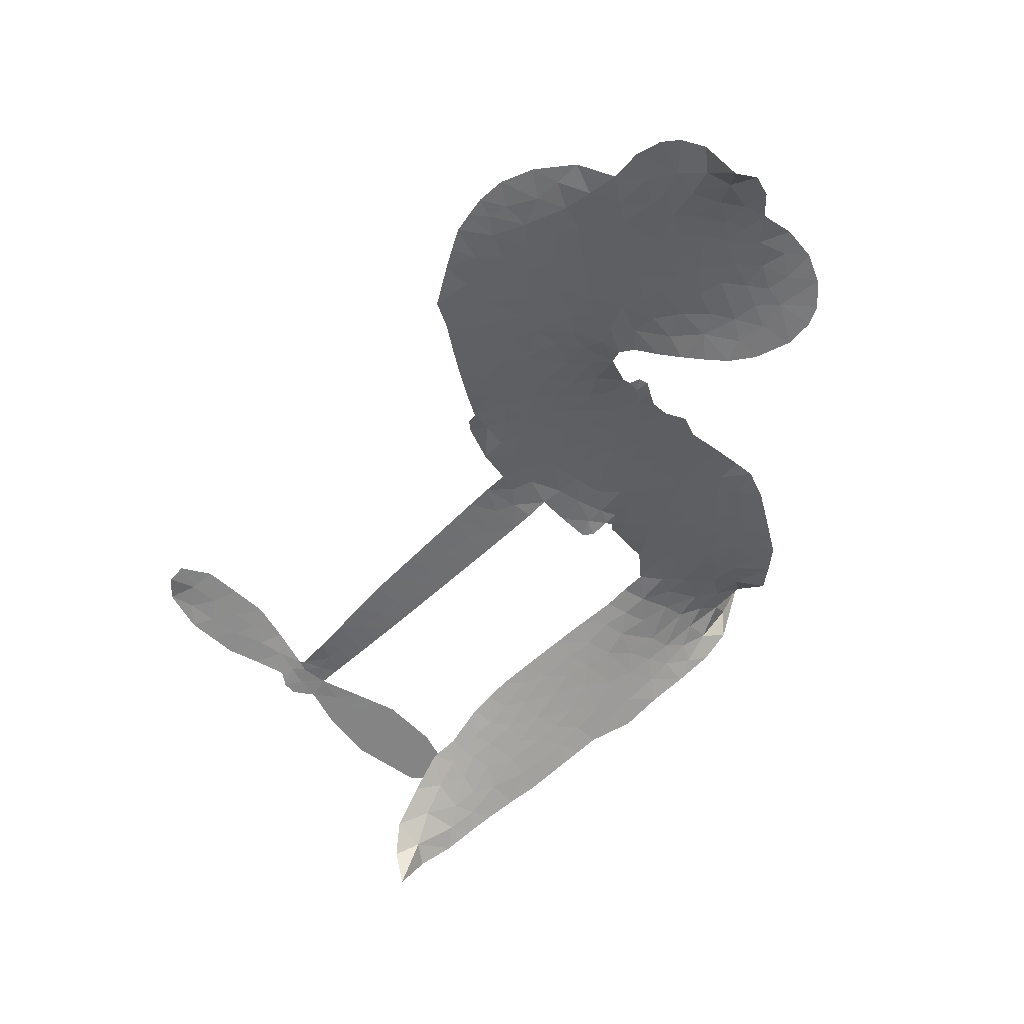
<metadata>
{"format":"obj","ext":"obj","renderer":"f3d","projection":"perspective","resolution":1024,"background":"white","views":[{"elev":-61.5,"azim":-147.2,"up":"+Z"}]}
</metadata>
<code>
v -4.55 0.5368 0.2257
v -4.542 0.6154 0.2142
v -4.515 0.6891 0.1893
v -4.547 0.7436 0.1564
v -4.552 0.7998 0.1258
v -4.528 0.8782 0
v -4.495 0.9294 0.102
v -4.453 0.9615 0.135
v -4.411 0.9756 0.1547
v -4.347 0.971 0.1819
v -4.276 0.9389 0.2241
v -4.213 0.9984 0.2597
v -4.12 1.036 0.2811
v -4.039 1.046 0.2947
v -3.973 1.034 0.3046
v -3.887 0.9951 0.3194
v -3.733 0.8552 0.357
v -3.717 0.7885 0.3705
v -3.615 0.5145 0.4716
v -3.589 0.5011 0.486
v -3.575 0.4764 0.5
v -3.565 0.3056 0.5272
v -3.068 0.1655 0.6118
v -2.736 0.04921 0.6795
v -2.722 0.05395 0.6864
v -2.716 0.2373 0.7179
v -2.661 0.399 0.7338
v -2.603 0.455 0.7382
v -2.554 0.4417 0.741
v -2.519 0.392 0.75
v -2.524 0.2937 0.73
v -2.567 0.1738 0.7164
v -2.656 0.04771 0.6913
v -2.643 0.01401 0.6867
v -2.648 -0.01696 0.6845
v -2.693 -0.05426 0.6806
v -2.687 -0.1473 0.6797
v -2.698 -0.2796 0.6797
v -2.765 -0.4434 0.6797
v -2.806 -0.4685 0.6797
v -2.843 -0.4612 0.6797
v -2.876 -0.4102 0.6797
v -2.881 -0.348 0.6797
v -2.852 -0.2152 0.6797
v -2.744 -0.0309 0.6784
v -3.608 0.1759 0.5463
v -3.633 0.02552 0.5748
v -3.657 0.009673 0.5774
v -3.7 0.01587 0.5876
v -3.708 -0.002231 0.6008
v -3.699 -0.02052 0.6103
v -3.704 -0.1578 0.669
v -3.663 -0.2351 0.7013
v -3.546 -0.2579 0.6935
v -3.202 -0.2596 0.5832
v -3.098 -0.2731 0.546
v -3.008 -0.3008 0.5055
v -2.948 -0.3008 0.4795
v -2.782 -0.3791 0.3786
v -2.743 -0.4268 0.324
v -2.738 -0.4676 0.25
v -2.773 -0.5082 0.3476
v -2.84 -0.5388 0.4048
v -3.094 -0.5733 0.5381
v -3.295 -0.5786 0.6229
v -3.395 -0.6079 0.662
v -3.489 -0.6001 0.6969
v -3.66 -0.6101 0.7854
v -3.728 -0.6015 0.8353
v -3.806 -0.5724 1
v -3.915 -0.4916 0.7852
v -4.006 -0.3736 0.7241
v -4.074 -0.1728 0.6592
v -4.086 -0.09123 0.64
v -4.03 0.1219 0.5732
v -4.039 0.181 0.5548
v -4.009 0.2293 0.5366
v -4.001 0.2783 0.5138
v -4.022 0.3481 0.488
v -4.012 0.3698 0.4836
v -3.987 0.3788 0.475
v -3.983 0.3989 0.4601
v -3.999 0.484 0.3966
v -4.032 0.5115 0.3579
v -4.073 0.51 0.3262
v -4.257 0.3929 0.2586
v -4.318 0.3695 0.2511
v -4.403 0.3623 0.2439
v -4.466 0.3809 0.2394
v -4.503 0.4096 0.2368
v -4.536 0.4683 0.2319
v -3.176 0.07296 0.5994
v -2.721 0.0274 0.682
v -3.95 0.3818 0.4707
v -3.733 0.01952 0.5938
v -3.702 -0.08927 0.6381
v -3.99 0.3462 0.4874
v -3.619 0.4642 0.4858
v -3.619 0.09889 0.5622
v -2.96 0.02116 0.6359
v -2.69 0.04252 0.688
v -2.852 -0.004827 0.6569
v -2.798 -0.01785 0.6682
v -4.011 0.3136 0.4976
v -3.712 0.05765 0.5788
v -2.719 0.1456 0.7066
v -2.688 -0.0005291 0.6836
v -2.688 0.09871 0.6984
v -2.795 -0.4536 0.3594
v -2.814 -0.4103 0.6797
v -3.934 0.4508 0.4356
v -3.733 -0.02971 0.6142
v -3.97 0.3089 0.5014
v -4.434 0.4607 0.2382
v -4.407 0.8939 0.1552
v -4.052 0.5863 0.3324
v -3.565 0.3886 0.5019
v -3.668 0.0533 0.574
v -2.902 0.1074 0.6416
v -2.819 0.07835 0.6585
v -3.784 0.07826 0.5787
v -3.699 0.5042 0.4567
v -3.941 0.2447 0.5268
v -3.963 0.5589 0.378
v -3.682 0.1235 0.5604
v -2.764 0.01321 0.6737
v -3.814 -0.006968 0.6088
v -2.811 0.02977 0.6633
v -2.86 0.04648 0.6528
v -3.968 0.1653 0.5563
v -2.977 -0.4052 0.4835
v -2.798 -0.123 0.6798
v -2.595 0.3888 0.7367
v -2.612 0.1108 0.7065
v -2.732 -0.3615 0.6797
v -4.45 0.7814 0.1614
v -2.906 0.008179 0.6462
v -2.977 -0.3487 0.4878
v -2.742 -0.09393 0.6796
v -3.079 -0.3774 0.5314
v -2.864 -0.3396 0.436
v -2.917 -0.3773 0.4558
v -4.029 0.9277 0.2996
v -3.679 -0.4875 0.7746
v -4.482 0.5156 0.2303
v -4.325 0.4803 0.2508
v -4.467 0.8742 0.111
v -3.824 0.3944 0.4757
v -3.804 -0.1189 0.6496
v -2.689 0.3181 0.7265
v -2.657 0.1528 0.709
v -4.49 0.7406 0.1686
v -4.412 0.6729 0.2103
v -4.435 0.7257 0.189
v -4.329 0.743 0.2197
v -4.386 0.7705 0.1922
v -2.967 -0.5552 0.4788
v -2.853 -0.4106 0.4135
v -4.017 0.9883 0.2993
v -3.838 0.7986 0.3529
v -3.687 -0.5514 0.8021
v -4.304 0.426 0.2536
v -4.165 0.4521 0.2803
v -4.373 0.4311 0.2454
v -3.888 0.4061 0.4638
v -3.748 -0.1213 0.6517
v -3.779 -0.2124 0.6851
v -4.378 0.7169 0.2092
v -4.32 0.6373 0.2398
v -4.313 0.8436 0.2106
v -4.407 0.8302 0.1665
v -4.089 0.9701 0.2852
v -3.947 0.9429 0.3145
v -3.777 0.8111 0.3597
v -3.574 -0.6052 0.7377
v -3.757 -0.5098 0.8371
v -3.9 0.3313 0.4939
v -3.833 0.5193 0.4282
v -4.338 0.7952 0.2071
v -4.254 0.7862 0.2406
v -3.809 0.9267 0.3381
v -3.945 0.506 0.4059
v -3.635 -0.5255 0.7629
v -3.583 -0.4339 0.7213
v -3.874 0.4704 0.4387
v -3.823 0.8624 0.3449
v -3.663 0.6538 0.4135
v -3.899 0.5359 0.4069
v -3.88 0.9111 0.329
v -3.894 0.6638 0.3697
v -3.779 0.6921 0.3864
v -3.914 0.6012 0.3811
v -3.761 0.7501 0.3747
v -3.83 0.6057 0.4007
v -3.99 0.6596 0.3427
v -3.689 0.722 0.3907
v -3.966 0.6121 0.3617
v -3.721 0.6713 0.4009
v -3.766 0.623 0.408
v -3.703 0.6043 0.4239
v -3.747 0.5554 0.4322
v -3.639 0.5848 0.4395
v -3.768 0.4834 0.4521
v -3.678 0.5534 0.4445
v -4.013 0.5577 0.3566
v -3.78 0.02781 0.5947
v -3.829 0.04727 0.5908
v -3.854 0.1474 0.5591
v -3.912 -0.007871 0.6117
v -2.555 0.3448 0.7369
v -2.621 0.3253 0.7299
v -2.648 0.2591 0.722
v -4.392 0.5456 0.2361
v -4.383 0.4882 0.2418
v -3.698 0.3515 0.5029
v -4.472 0.6315 0.211
v -4.157 0.5697 0.2908
v -3.72 -0.2158 0.6893
v -3.754 -0.3211 0.7251
v -3.707 -0.2789 0.7096
v -3.761 -0.2657 0.705
v -3.862 -0.2704 0.7037
v -3.81 -0.2997 0.7171
v -3.665 -0.372 0.7315
v -3.885 -0.3781 0.7473
v -3.701 -0.3322 0.7248
v -3.743 -0.4068 0.7615
v -3.63 -0.3047 0.71
v -3.859 -0.3281 0.7274
v -4.04 -0.2735 0.6901
v -3.813 -0.3857 0.7569
v -4.336 0.9055 0.1933
v -4.362 0.8594 0.1846
v -4.152 0.9822 0.2717
v -4.202 0.9273 0.2538
v -4.134 0.9188 0.2745
v -4.181 0.8424 0.2617
v -3.93 1.015 0.3118
v -3.968 0.987 0.3078
v -3.757 -0.5599 0.8842
v -3.836 -0.499 0.8518
v -4.255 0.6996 0.2505
v -3.848 0.9613 0.3281
v -3.964 0.8214 0.3236
v -3.905 0.1883 0.5464
v -3.918 0.1128 0.5721
v -3.811 0.2639 0.5222
v -3.876 0.2525 0.5242
v -3.84 0.2081 0.5395
v -3.778 0.1625 0.5533
v -3.971 -0.1146 0.6463
v -2.669 0.2074 0.7155
v -2.61 0.2136 0.7185
v -2.545 0.2338 0.7232
v -2.582 0.2804 0.7269
v -4.431 0.5118 0.2347
v -4.449 0.5727 0.2253
v -4.395 0.6106 0.2266
v -3.623 0.3468 0.5093
v -3.713 0.4267 0.4783
v -4.464 0.6827 0.1974
v -4.102 0.5577 0.3121
v -4.111 0.633 0.3038
v -4.119 0.4813 0.2987
v -4.242 0.4812 0.2655
v -4.169 0.5113 0.2851
v -4.226 0.5507 0.2703
v -4.209 0.6331 0.2714
v -3.73 -0.4613 0.7878
v -3.68 -0.4288 0.7543
v -3.793 -0.4472 0.7952
v -3.858 -0.4376 0.7847
v -3.593 -0.3651 0.7124
v -3.374 -0.2586 0.6428
v -3.57 -0.3115 0.7002
v -3.526 -0.3612 0.6932
v -3.46 -0.2584 0.6703
v -3.513 -0.4275 0.6962
v -3.543 -0.4848 0.7136
v -3.404 -0.3731 0.6548
v -3.509 -0.3047 0.6848
v -3.598 -0.4856 0.7373
v -3.513 -0.5413 0.7058
v -3.467 -0.3847 0.6767
v -3.444 -0.3211 0.666
v -3.437 -0.5453 0.6752
v -3.382 -0.3175 0.6458
v -3.42 -0.4591 0.6647
v -3.29 -0.3825 0.6146
v -3.48 -0.479 0.6883
v -3.288 -0.2588 0.6131
v -3.346 -0.3624 0.6342
v -3.364 -0.4241 0.6426
v -3.297 -0.3205 0.6166
v -3.348 -0.5092 0.6397
v -3.213 -0.3432 0.5857
v -3.605 -0.2472 0.7027
v -4.25 0.8766 0.2353
v -4.279 0.7419 0.2374
v -4.307 0.6972 0.2343
v -4.227 0.7442 0.2548
v -4.2 0.7919 0.2592
v -4.193 0.6939 0.2708
v -4.099 0.7893 0.2913
v -4.169 0.7461 0.2734
v -4.124 0.6977 0.2928
v -4.058 0.679 0.3173
v -4.035 0.6344 0.3315
v -4 0.7439 0.3253
v -4.075 0.7355 0.3044
v -3.936 0.8793 0.3226
v -4 0.8729 0.3098
v -3.899 0.8256 0.337
v -4.077 0.8694 0.291
v -4.034 0.8143 0.3071
v -3.926 0.7576 0.3424
v -3.868 0.08861 0.5786
v -3.914 0.05249 0.5919
v -4.059 0.01423 0.6113
v -3.978 0.07634 0.5866
v -4.045 0.06787 0.5936
v -4.007 0.0284 0.6036
v -4.016 -0.05085 0.628
v -3.812 0.1218 0.5663
v -3.739 0.1185 0.5645
v -3.714 0.1896 0.5454
v -4.032 -0.1245 0.6483
v -3.928 -0.3017 0.7103
v -4.505 0.5717 0.2217
v -3.622 0.4053 0.4951
v -3.772 0.4231 0.472
v -3.819 0.4558 0.4535
v -3.771 0.349 0.4968
v -3.67 0.455 0.4769
v -4.211 0.4223 0.2675
v -4.161 0.6193 0.2876
v -4.263 0.6438 0.2543
v -4.287 0.5788 0.2533
v -4.345 0.5821 0.2406
v -3.381 -0.5543 0.6543
v -3.296 -0.4552 0.6182
v -4.231 0.8316 0.2449
v -4.132 0.8666 0.2761
v -3.953 0.7056 0.3446
v -3.955 -0.05268 0.6271
v -3.887 -0.1049 0.6437
v -4.073 -0.03865 0.6271
v -3.66 0.1806 0.5475
v -3.616 0.2505 0.5353
v -3.76 0.2301 0.5342
v -3.689 0.2691 0.5264
v -3.671 0.3943 0.4925
v -3.834 0.3259 0.4999
v -4.283 0.521 0.2572
v -3.284 -0.5166 0.6153
v -3.194 -0.5753 0.5793
v -3.184 -0.4648 0.5739
v -3.244 -0.5768 0.6006
v -3.221 -0.5188 0.5895
v -3.155 -0.5229 0.5625
v -3.241 -0.4669 0.5968
v -3.214 -0.4075 0.5858
v -3.098 -0.4596 0.538
v -3.15 -0.3764 0.561
v -3.114 -0.3294 0.5482
v -3.057 -0.3267 0.525
v -3.15 -0.2661 0.5649
v -3.392 0.1245 0.5668
v -3.316 0.2357 0.5732
v -3.637 0.2966 0.5228
v -3.743 0.2941 0.5162
v -3.098 -0.5165 0.5385
v -3.018 -0.4885 0.5021
v -3.031 -0.564 0.5102
v -2.916 -0.4543 0.4493
v -3.166 -0.3159 0.569
v -3.5 0.1502 0.5522
v -2.971 -0.4599 0.4787
v -2.903 -0.5468 0.4437
v -2.939 -0.5046 0.4618
v -2.877 -0.4961 0.4252
v -3.44 0.2707 0.5547
v -3.566 0.2556 0.5374
v -3.502 0.2881 0.5441
v -2.804 -0.3325 0.6797
v -2.751 -0.3055 0.6797
v -2.762 -0.2157 0.6797
v -2.867 -0.2816 0.6797
v -2.804 -0.2681 0.6797
v -4.495 0.8207 0.1157
v -3.784 -0.06006 0.6274
v -3.844 -0.06205 0.6288
v -3.833 0.6677 0.3826
v -3.832 0.7332 0.3671
v -3.799 0.5603 0.4213
v -3.96 -0.4329 0.7518
v -3.946 -0.3744 0.7348
v -3.245 -0.2967 0.5978
v -3.989 -0.2027 0.6725
v -3.921 -0.2287 0.685
v -3.854 -0.1912 0.6748
v -3.938 -0.1682 0.6639
v -3.808 -0.1705 0.6685
v -3.89 -0.1565 0.6614
v -3.143 -0.4293 0.5572
v -3.037 -0.427 0.5116
v -3.024 -0.3752 0.5075
v -3.488 0.2194 0.5506
v -3.554 0.163 0.5468
v -3.437 0.1751 0.5592
v -3.378 0.2532 0.564
v -3.284 0.09878 0.5828
v -3.372 0.1875 0.5674
v -3.338 0.1117 0.5747
v -3.192 0.2006 0.5922
v -3.296 0.1682 0.5786
v -3.231 0.1436 0.5888
v -3.254 0.2182 0.5826
v -3.23 0.08588 0.591
v -2.693 -0.2135 0.6797
v -2.747 -0.1565 0.6797
v -2.825 -0.1691 0.6797
v -3.885 0.7181 0.3594
v -4.057 -0.2232 0.6737
v -3.98 -0.2654 0.6931
v -4.023 -0.3237 0.7075
v -3.972 -0.3288 0.7149
v -3.539 0.212 0.545
v -2.985 0.1365 0.6259
v -2.957 0.08209 0.6334
v -3.068 0.04709 0.6169
v -3.014 0.03414 0.6262
v -3.028 0.0935 0.6213
v -3.09 0.1063 0.6111
v -3.13 0.1831 0.6019
v -3.17 0.1349 0.5981
v -3.57 -0.5338 0.7309
v -3.619 -0.5757 0.7601
f 112 206 391
f 186 160 174
f 75 130 76
f 203 122 201
f 105 121 206
f 45 107 93
f 51 50 112
f 123 78 77
f 89 88 114
f 125 118 99
f 1 91 145
f 162 164 87
f 25 108 106
f 43 42 110
f 80 79 97
f 126 93 24
f 58 138 142
f 179 299 180
f 128 129 102
f 105 125 325
f 52 166 167
f 143 159 172
f 240 176 70
f 142 138 131
f 176 240 161
f 223 231 219
f 59 158 109
f 95 112 50
f 117 21 98
f 113 94 97
f 97 104 113
f 104 78 113
f 349 383 22
f 166 112 391
f 105 95 49
f 74 73 327
f 51 112 96
f 82 94 111
f 107 34 101
f 52 218 53
f 323 345 322
f 203 260 122
f 90 89 114
f 167 221 218
f 145 256 257
f 91 90 114
f 298 232 170
f 98 19 334
f 282 183 437
f 77 76 130
f 4 3 152
f 152 5 4
f 56 365 366
f 45 126 103
f 115 9 8
f 8 7 147
f 45 139 36
f 106 151 252
f 147 7 6
f 381 158 375
f 114 145 91
f 246 208 245
f 136 154 156
f 10 9 115
f 19 122 334
f 205 83 124
f 17 174 18
f 84 205 116
f 165 111 94
f 182 83 111
f 162 146 164
f 239 15 159
f 206 207 127
f 129 137 102
f 236 234 235
f 350 250 326
f 172 159 14
f 180 302 342
f 126 45 93
f 322 318 320
f 239 238 15
f 211 150 212
f 5 152 390
f 136 152 154
f 25 93 101
f 31 30 210
f 107 45 36
f 124 192 197
f 161 183 144
f 119 430 137
f 120 119 129
f 296 364 376
f 359 361 355
f 287 274 285
f 363 373 406
f 276 285 281
f 50 49 95
f 53 218 220
f 275 54 297
f 49 48 118
f 126 128 103
f 274 287 294
f 58 57 138
f 78 123 113
f 407 406 131
f 118 105 49
f 375 158 142
f 68 161 69
f 61 109 62
f 421 139 132
f 109 60 59
f 166 52 96
f 423 394 160
f 60 109 61
f 348 349 351
f 85 84 116
f 141 58 142
f 162 87 86
f 43 110 385
f 134 32 151
f 386 385 135
f 110 42 41
f 110 135 385
f 102 103 128
f 57 366 407
f 40 110 41
f 40 39 110
f 421 387 420
f 119 137 129
f 141 158 59
f 37 36 139
f 105 206 95
f 47 118 48
f 94 81 97
f 95 206 112
f 430 433 432
f 432 100 430
f 413 416 369
f 82 81 94
f 177 165 94
f 98 20 19
f 98 21 20
f 97 79 104
f 63 62 109
f 108 151 106
f 117 330 259
f 210 133 211
f 93 107 101
f 83 82 111
f 259 22 117
f 348 99 46
f 47 99 118
f 24 93 25
f 132 139 45
f 35 34 107
f 126 24 128
f 101 34 33
f 118 125 105
f 130 123 77
f 115 8 147
f 128 24 120
f 108 101 33
f 27 133 28
f 108 33 134
f 255 253 254
f 185 111 165
f 28 133 29
f 133 30 29
f 129 128 120
f 110 39 135
f 159 15 14
f 145 114 256
f 193 160 394
f 101 108 25
f 389 388 385
f 36 35 107
f 168 154 153
f 81 80 97
f 372 373 363
f 151 108 134
f 214 114 164
f 145 257 329
f 163 265 335
f 179 233 171
f 390 6 5
f 147 390 171
f 113 123 177
f 177 123 248
f 209 346 392
f 397 396 225
f 261 154 152
f 27 150 211
f 253 252 151
f 152 136 390
f 3 2 216
f 168 169 300
f 261 152 3
f 168 156 154
f 261 153 154
f 234 236 172
f 179 156 155
f 147 171 115
f 64 374 372
f 375 380 381
f 141 142 158
f 142 131 375
f 172 14 13
f 143 173 239
f 308 205 197
f 196 198 187
f 283 175 67
f 161 144 176
f 264 266 163
f 214 146 213
f 85 262 264
f 262 85 116
f 114 88 164
f 87 164 88
f 177 94 113
f 332 148 331
f 112 166 96
f 166 149 403
f 346 209 345
f 223 219 221
f 169 168 153
f 155 156 168
f 265 162 86
f 162 265 146
f 179 180 170
f 11 10 232
f 136 156 171
f 171 156 179
f 12 234 13
f 172 13 234
f 173 311 189
f 189 311 313
f 16 173 189
f 200 198 199
f 288 280 284
f 183 282 144
f 270 184 224
f 70 176 241
f 245 248 123
f 148 165 177
f 188 194 192
f 188 182 185
f 179 155 299
f 179 170 233
f 299 300 242
f 301 302 180
f 188 192 124
f 17 181 186
f 83 182 124
f 438 161 68
f 437 283 279
f 288 290 286
f 220 226 228
f 332 165 148
f 188 185 178
f 17 186 174
f 189 186 181
f 174 193 18
f 185 182 111
f 202 187 200
f 182 188 124
f 16 189 243
f 311 173 312
f 189 313 186
f 194 190 192
f 18 193 196
f 194 188 178
f 190 195 197
f 160 193 174
f 198 196 193
f 122 204 201
f 393 194 199
f 160 313 316
f 304 314 343
f 190 197 192
f 198 193 191
f 197 195 308
f 199 191 393
f 198 191 199
f 395 194 178
f 198 200 187
f 201 200 199
f 204 19 202
f 395 199 194
f 201 395 203
f 332 178 185
f 204 202 200
f 260 331 333
f 201 204 200
f 19 204 122
f 83 205 84
f 197 205 124
f 207 206 121
f 206 127 391
f 324 317 207
f 130 320 246
f 250 350 249
f 123 130 245
f 127 207 209
f 207 121 324
f 30 133 210
f 133 27 211
f 150 26 212
f 210 211 255
f 252 212 26
f 253 255 212
f 146 354 339
f 258 153 216
f 146 214 164
f 256 214 213
f 353 247 333
f 348 46 349
f 2 1 329
f 216 257 258
f 307 263 308
f 354 267 338
f 52 167 218
f 221 220 218
f 221 167 223
f 269 270 227
f 219 226 220
f 53 220 228
f 167 222 223
f 219 220 221
f 402 400 404
f 328 225 229
f 222 229 223
f 269 227 271
f 226 227 224
f 224 273 228
f 397 72 396
f 71 70 241
f 227 226 219
f 226 224 228
f 223 229 231
f 144 269 176
f 273 224 184
f 297 53 228
f 399 251 327
f 231 229 225
f 400 402 399
f 426 427 425
f 71 241 272
f 219 231 227
f 10 115 232
f 233 115 171
f 170 232 233
f 115 233 232
f 11 235 12
f 234 12 235
f 11 232 298
f 236 143 172
f 235 11 298
f 235 237 343
f 299 301 180
f 237 302 304
f 143 239 159
f 173 16 238
f 173 238 239
f 70 69 240
f 161 240 69
f 176 269 271
f 271 231 272
f 338 268 337
f 262 263 217
f 314 312 143
f 189 181 243
f 316 313 244
f 246 245 130
f 249 248 245
f 319 322 321
f 318 207 317
f 250 249 208
f 215 260 333
f 249 245 208
f 248 247 353
f 250 208 324
f 247 248 249
f 325 250 324
f 325 326 250
f 230 399 424
f 400 222 401
f 106 252 26
f 253 151 32
f 255 254 31
f 212 252 253
f 210 255 31
f 253 32 254
f 212 255 211
f 214 256 114
f 257 256 213
f 257 213 258
f 216 2 329
f 339 258 213
f 169 153 258
f 330 117 98
f 326 351 350
f 331 260 203
f 259 330 352
f 3 216 261
f 153 261 216
f 263 262 116
f 266 264 262
f 310 304 305
f 301 242 303
f 265 266 267
f 266 262 217
f 267 266 217
f 265 163 266
f 268 267 217
f 268 338 267
f 263 336 217
f 268 303 337
f 270 269 144
f 227 231 271
f 270 144 282
f 227 270 224
f 272 231 225
f 176 271 241
f 272 225 396
f 241 271 272
f 184 278 276
f 228 273 275
f 276 284 285
f 285 274 277
f 273 276 275
f 284 276 278
f 184 276 273
f 54 275 281
f 175 283 437
f 276 281 275
f 279 184 282
f 278 184 279
f 437 279 282
f 290 288 284
f 376 398 296
f 277 54 281
f 282 184 270
f 438 183 161
f 66 286 67
f 67 286 283
f 279 290 278
f 284 280 285
f 285 280 287
f 277 281 285
f 340 65 295
f 278 290 284
f 292 287 280
f 294 287 292
f 340 286 66
f 341 293 295
f 292 280 293
f 358 359 355
f 279 283 290
f 286 290 283
f 293 280 288
f 291 294 398
f 294 292 289
f 295 293 288
f 289 292 293
f 294 289 296
f 294 291 274
f 340 288 286
f 293 341 289
f 361 362 341
f 365 376 364
f 342 170 180
f 275 297 228
f 237 235 298
f 300 299 155
f 301 299 242
f 168 300 155
f 337 300 169
f 242 337 303
f 342 302 237
f 305 301 303
f 311 312 244
f 336 303 268
f 307 310 306
f 301 305 302
f 305 303 306
f 303 336 306
f 304 302 305
f 307 306 263
f 305 306 310
f 308 263 116
f 307 195 309
f 308 116 205
f 195 307 308
f 309 344 316
f 309 244 315
f 307 309 310
f 315 310 309
f 312 173 143
f 313 311 244
f 314 143 236
f 315 312 314
f 244 309 316
f 186 313 160
f 343 314 236
f 315 314 304
f 315 304 310
f 244 312 315
f 344 309 195
f 393 394 423
f 208 246 317
f 318 317 246
f 75 320 130
f 207 318 209
f 323 251 345
f 320 318 246
f 320 321 322
f 322 319 323
f 320 75 321
f 318 322 209
f 347 74 323
f 327 323 74
f 317 324 208
f 325 324 121
f 105 325 121
f 326 325 125
f 348 326 125
f 350 247 249
f 230 425 399
f 323 327 251
f 427 397 328
f 73 399 327
f 145 329 1
f 216 329 257
f 334 330 98
f 215 352 260
f 332 331 203
f 331 148 333
f 178 332 203
f 332 185 165
f 353 333 148
f 371 247 350
f 122 260 334
f 334 260 352
f 336 263 306
f 265 86 335
f 268 217 336
f 300 337 242
f 337 169 338
f 169 258 339
f 265 354 146
f 146 339 213
f 169 339 338
f 65 340 66
f 288 340 295
f 65 355 295
f 341 295 355
f 237 298 342
f 170 342 298
f 235 343 236
f 304 343 237
f 195 190 344
f 423 344 190
f 346 345 251
f 322 345 209
f 399 425 400
f 391 392 149
f 99 348 125
f 323 319 347
f 413 410 368
f 259 370 22
f 215 351 370
f 326 348 351
f 371 333 247
f 370 351 349
f 371 215 333
f 259 352 215
f 334 352 330
f 148 177 353
f 248 353 177
f 267 354 265
f 339 354 338
f 360 363 357
f 289 341 362
f 357 359 360
f 358 356 359
f 364 140 365
f 360 359 356
f 355 65 358
f 361 359 357
f 356 64 360
f 364 405 140
f 361 357 362
f 355 361 341
f 357 363 405
f 289 362 296
f 360 64 372
f 374 157 373
f 296 362 364
f 362 357 405
f 366 365 140
f 398 376 55
f 366 140 407
f 56 366 57
f 417 415 418
f 365 56 367
f 428 384 383
f 22 370 349
f 215 370 259
f 350 351 371
f 215 371 351
f 373 157 380
f 363 360 372
f 378 375 131
f 373 378 406
f 372 374 373
f 381 380 379
f 365 367 376
f 55 376 367
f 377 410 408
f 46 383 349
f 406 378 131
f 373 380 378
f 63 381 379
f 380 375 378
f 157 379 380
f 63 109 381
f 158 381 109
f 408 382 384
f 22 383 384
f 386 135 38
f 377 408 428
f 428 46 409
f 385 386 389
f 387 386 38
f 389 44 388
f 421 420 37
f 422 44 387
f 386 387 389
f 43 385 388
f 44 389 387
f 171 390 136
f 6 390 147
f 392 391 127
f 166 391 149
f 209 392 127
f 149 392 346
f 394 393 191
f 190 194 393
f 193 394 191
f 423 160 316
f 203 395 178
f 199 395 201
f 272 396 71
f 222 328 229
f 328 397 225
f 291 398 55
f 294 296 398
f 400 328 222
f 401 222 167
f 399 402 251
f 167 403 401
f 404 149 346
f 404 400 401
f 346 251 402
f 166 403 167
f 404 403 149
f 404 401 403
f 346 402 404
f 140 405 363
f 362 405 364
f 407 131 138
f 363 406 140
f 407 138 57
f 140 406 407
f 410 377 368
f 413 411 410
f 428 408 384
f 382 408 410
f 413 414 416
f 382 410 411
f 369 411 413
f 416 414 412
f 436 434 435
f 413 368 414
f 417 416 412
f 92 436 419
f 418 369 416
f 417 419 436
f 139 421 37
f 417 418 416
f 417 412 419
f 387 38 420
f 422 421 132
f 344 423 316
f 421 422 387
f 393 423 190
f 72 397 427
f 399 73 424
f 400 425 328
f 425 427 328
f 425 230 426
f 72 427 426
f 46 428 383
f 377 428 409
f 119 429 430
f 137 430 100
f 432 433 431
f 429 23 433
f 434 431 433
f 433 430 429
f 434 433 23
f 415 417 436
f 92 431 434
f 434 436 92
f 434 23 435
f 415 436 435
f 437 183 438
f 68 175 438
f 437 438 175

</code>
